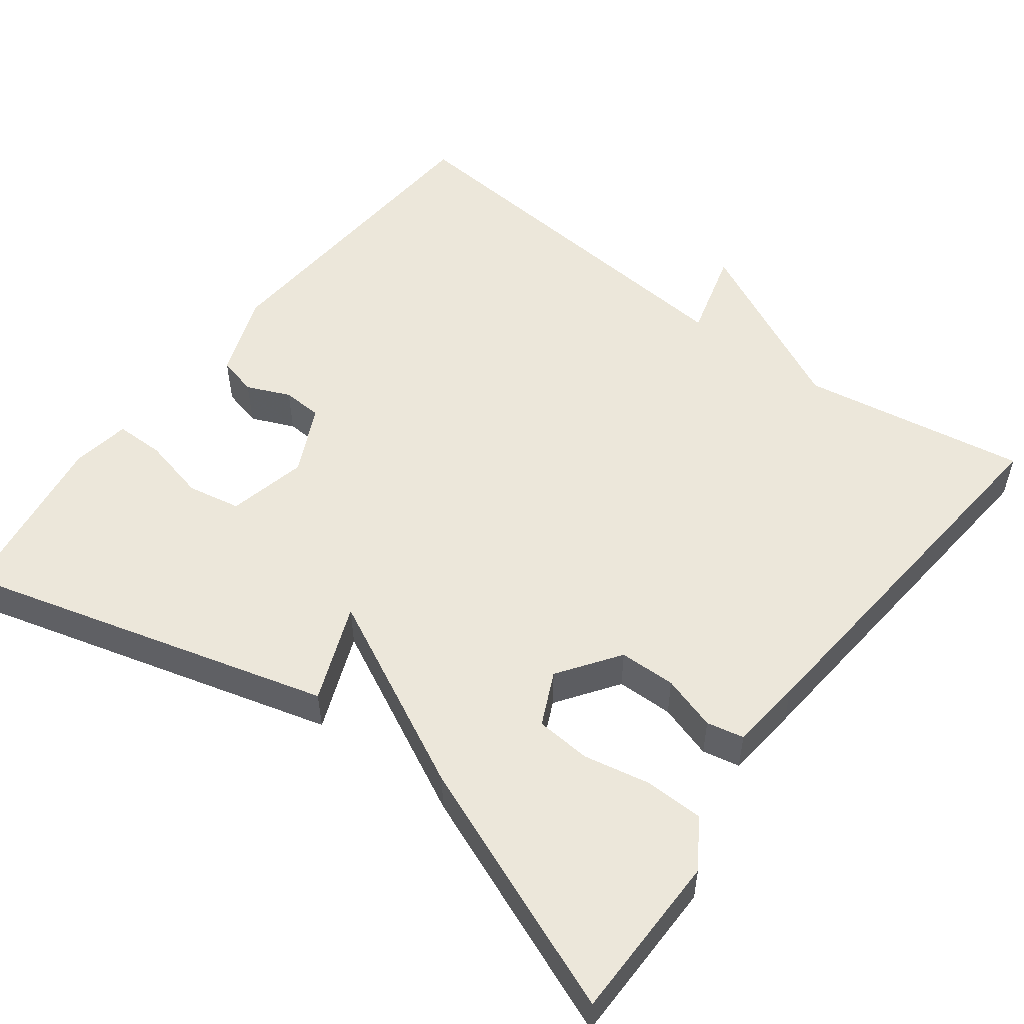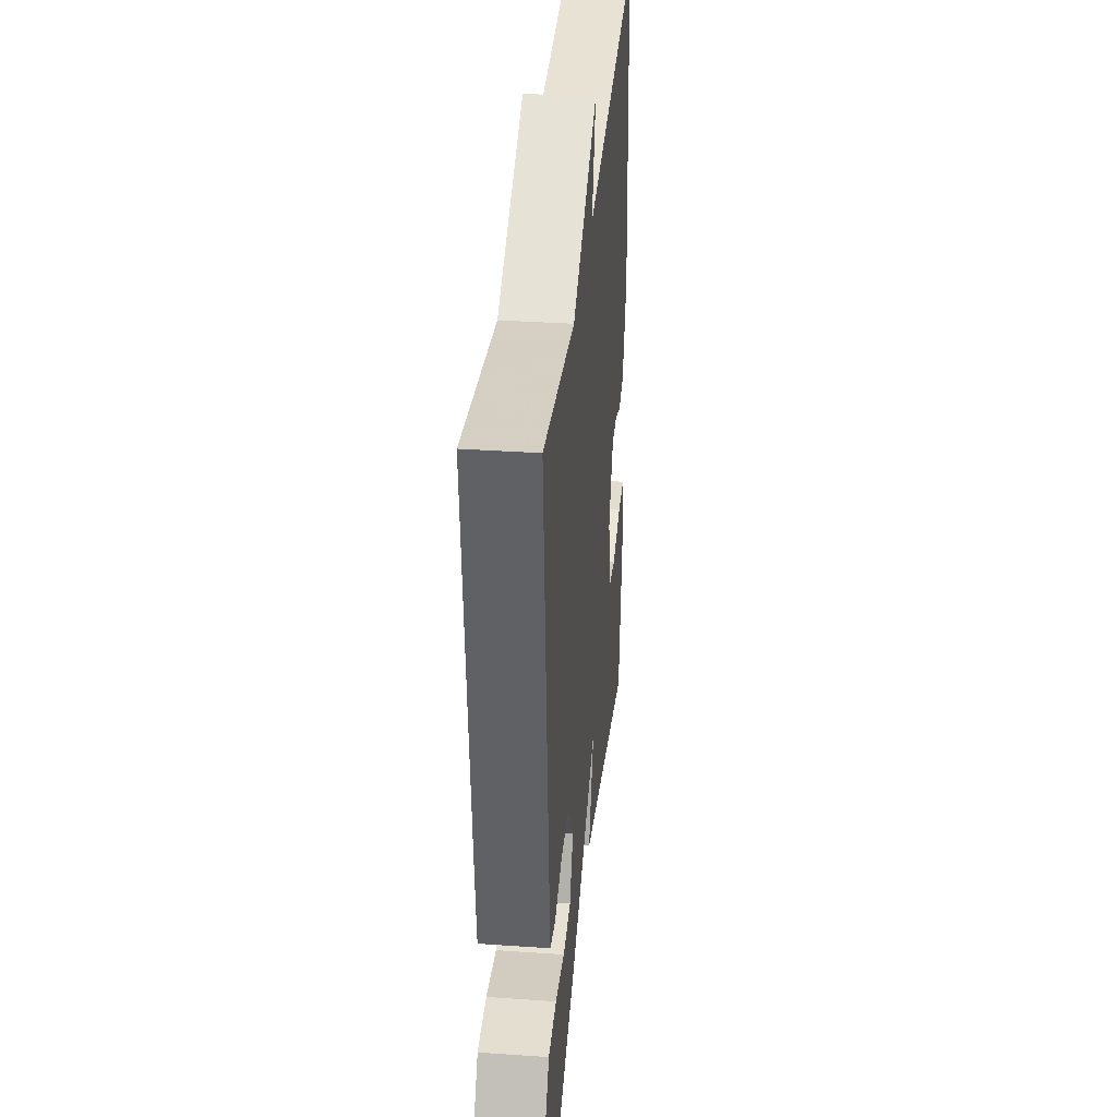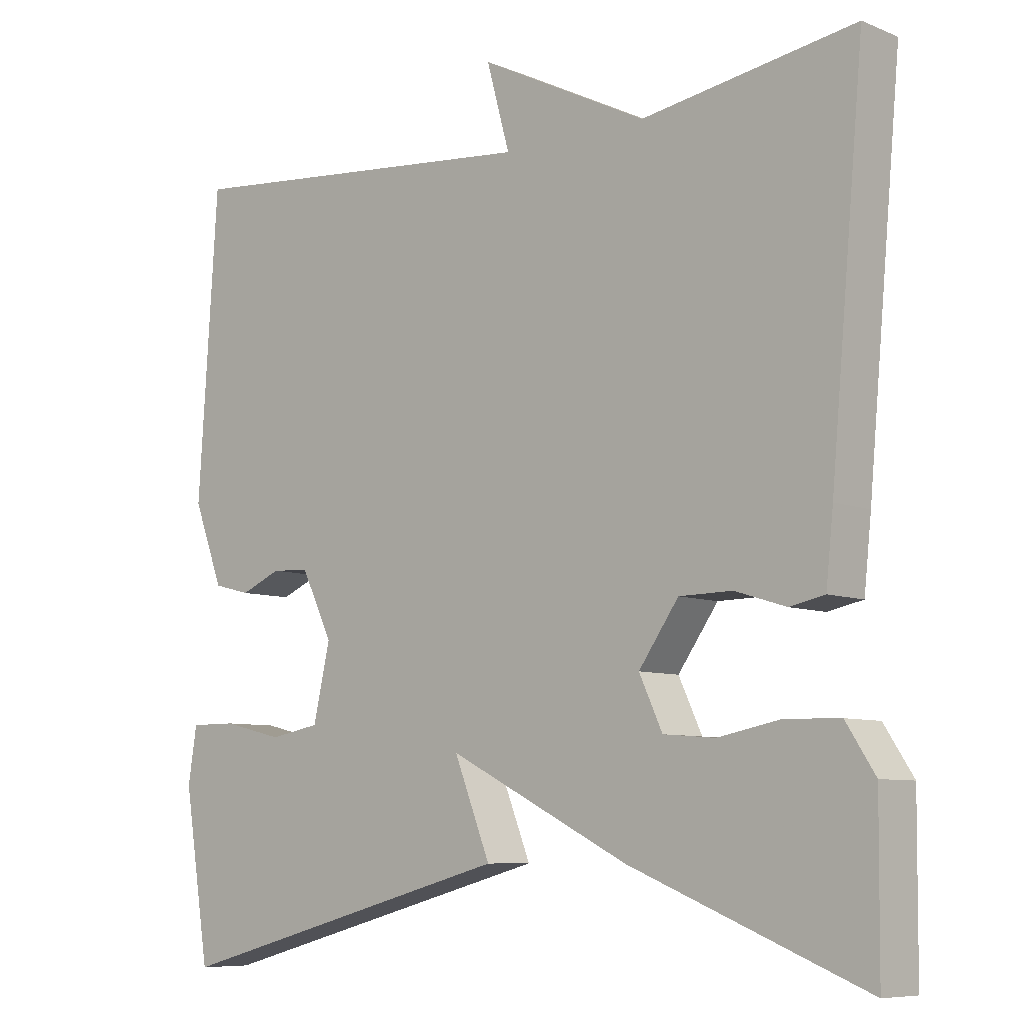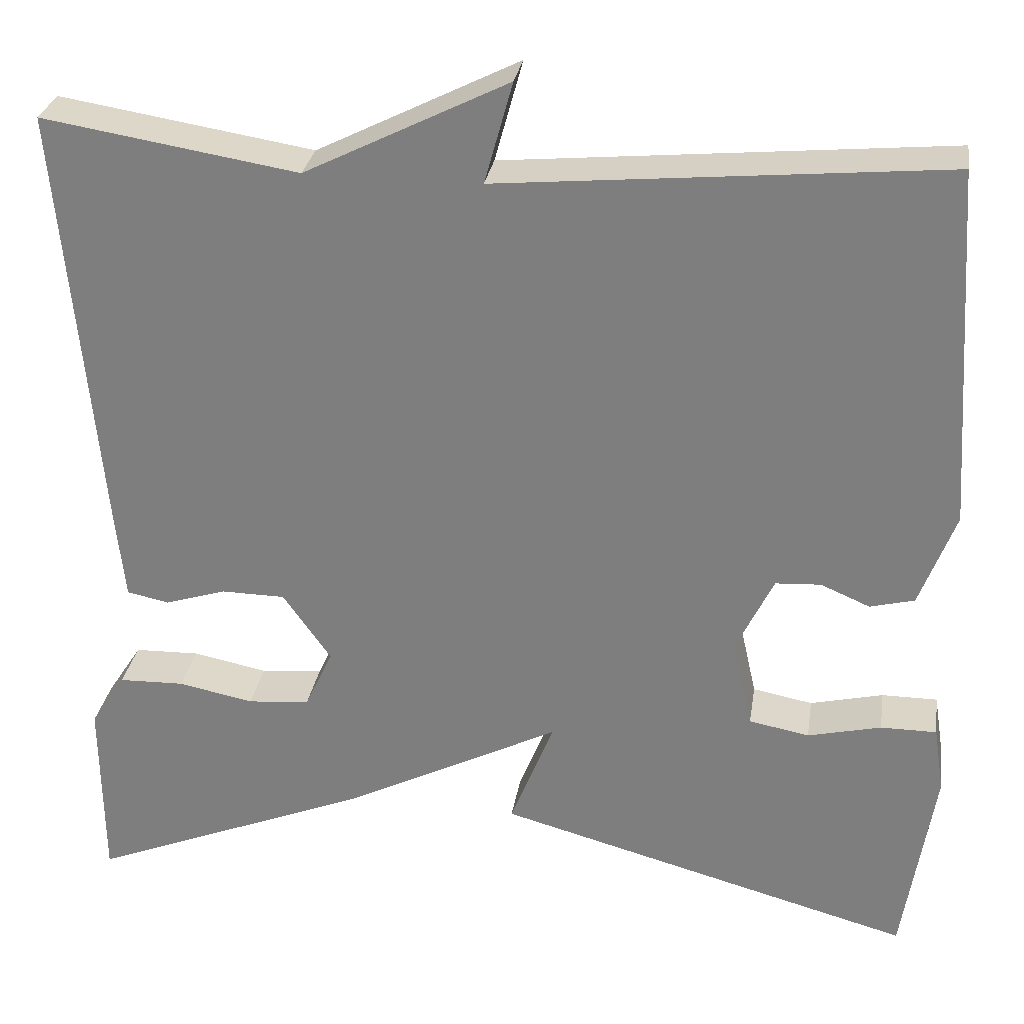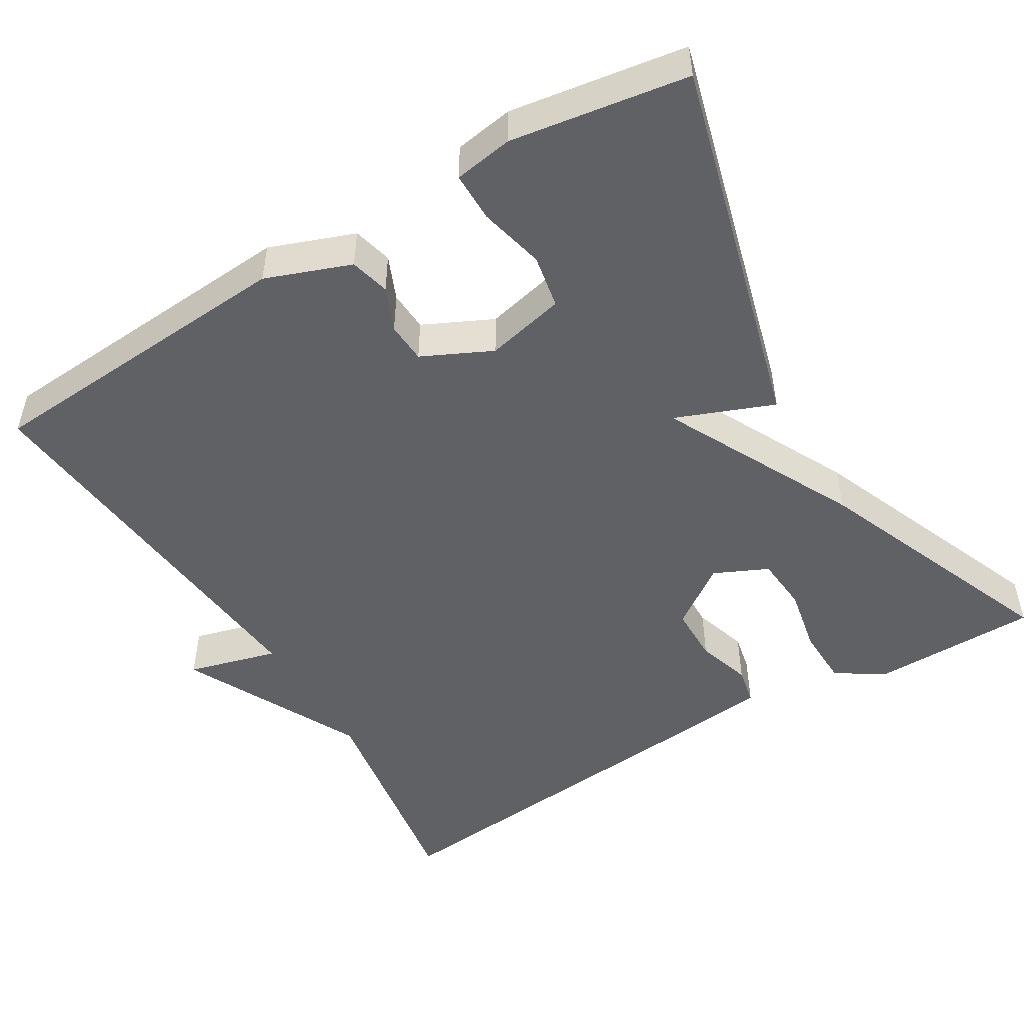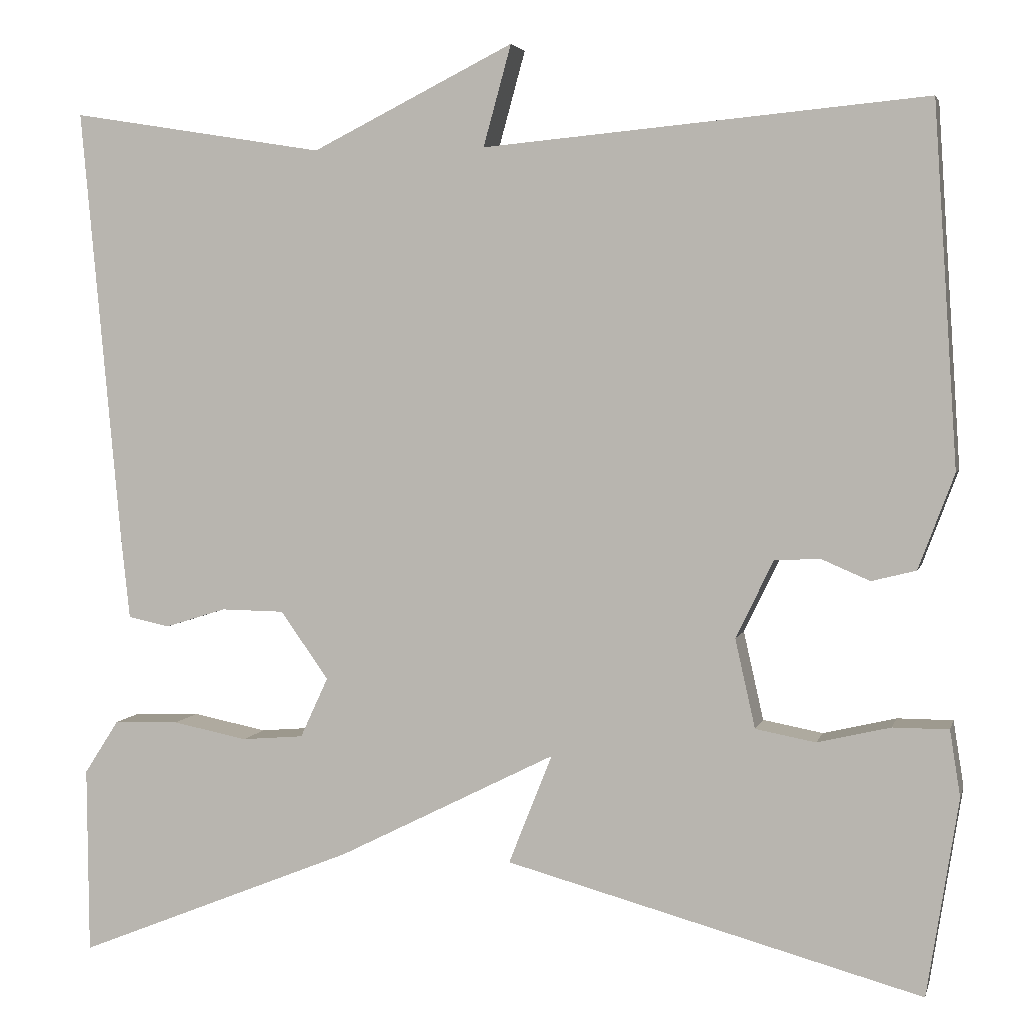
<metadata>
{"format":"obj","ext":"obj","renderer":"f3d","projection":"perspective","resolution":1024,"background":"white","views":[{"elev":52.8,"azim":-143.1,"up":"+Y"},{"elev":34.9,"azim":-84.7,"up":"+Z"},{"elev":-7.8,"azim":-138.4,"up":"+Z"},{"elev":29.0,"azim":8.9,"up":"+Z"},{"elev":-49.6,"azim":121.1,"up":"+Y"},{"elev":3.8,"azim":13.3,"up":"+Z"}]}
</metadata>
<code>
v -0.5 0.07 0.5
v -0.208 0.07 0.453
v 0.024 0.07 0.569
v -0.008 0.07 0.453
v 0.5 0.07 0.5
v 0.527 0.07 0.088
v 0.486 0.07 -0.021
v 0.435 0.07 -0.034
v 0.379 0.07 -0.01
v 0.327 0.07 -0.013
v 0.284 0.07 -0.102
v 0.307 0.07 -0.204
v 0.376 0.07 -0.217
v 0.46 0.07 -0.197
v 0.524 0.07 -0.197
v 0.536 0.07 -0.273
v 0.5 0.07 -0.5
v 0.022 0.07 -0.37
v 0.072 0.07 -0.244
v -0.178 0.07 -0.37
v -0.5 0.07 -0.5
v -0.502 0.07 -0.285
v -0.462 0.07 -0.223
v -0.387 0.07 -0.221
v -0.301 0.07 -0.238
v -0.23 0.07 -0.232
v -0.198 0.07 -0.163
v -0.253 0.07 -0.085
v -0.326 0.07 -0.084
v -0.396 0.07 -0.106
v -0.444 0.07 -0.096
v -0.454 0.07 -0.002
v -0.5 0 0.5
v -0.208 0 0.453
v 0.024 0 0.569
v -0.008 0 0.453
v 0.5 0 0.5
v 0.527 0 0.088
v 0.486 0 -0.021
v 0.435 0 -0.034
v 0.379 0 -0.01
v 0.327 0 -0.013
v 0.284 0 -0.102
v 0.307 0 -0.204
v 0.376 0 -0.217
v 0.46 0 -0.197
v 0.524 0 -0.197
v 0.536 0 -0.273
v 0.5 0 -0.5
v 0.022 0 -0.37
v 0.072 0 -0.244
v -0.178 0 -0.37
v -0.5 0 -0.5
v -0.502 0 -0.285
v -0.462 0 -0.223
v -0.387 0 -0.221
v -0.301 0 -0.238
v -0.23 0 -0.232
v -0.198 0 -0.163
v -0.253 0 -0.085
v -0.326 0 -0.084
v -0.396 0 -0.106
v -0.444 0 -0.096
v -0.454 0 -0.002
f 32 1 2
f 31 32 2
f 30 31 2
f 29 30 2
f 2 3 4
f 29 2 4
f 28 29 4
f 4 5 6
f 28 4 6
f 27 28 6
f 26 27 6
f 23 24 25
f 22 23 25
f 21 22 25
f 20 21 25
f 19 20 25 26
f 16 17 18 19
f 13 14 15 16
f 12 13 16 19
f 11 12 19 26
f 6 7 8 9
f 6 9 10
f 26 6 10
f 10 11 26
f 34 33 64
f 34 64 63
f 34 63 62
f 34 62 61
f 36 35 34
f 36 34 61
f 36 61 60
f 38 37 36
f 38 36 60
f 38 60 59
f 38 59 58
f 57 56 55
f 57 55 54
f 57 54 53
f 57 53 52
f 58 57 52 51
f 51 50 49 48
f 48 47 46 45
f 51 48 45 44
f 58 51 44 43
f 41 40 39 38
f 42 41 38
f 42 38 58
f 58 43 42
f 1 33 34 2
f 2 34 35 3
f 3 35 36 4
f 4 36 37 5
f 5 37 38 6
f 6 38 39 7
f 7 39 40 8
f 8 40 41 9
f 9 41 42 10
f 10 42 43 11
f 11 43 44 12
f 12 44 45 13
f 13 45 46 14
f 14 46 47 15
f 15 47 48 16
f 16 48 49 17
f 17 49 50 18
f 18 50 51 19
f 19 51 52 20
f 20 52 53 21
f 21 53 54 22
f 22 54 55 23
f 23 55 56 24
f 24 56 57 25
f 25 57 58 26
f 26 58 59 27
f 27 59 60 28
f 28 60 61 29
f 29 61 62 30
f 30 62 63 31
f 31 63 64 32
f 32 64 33 1

</code>
